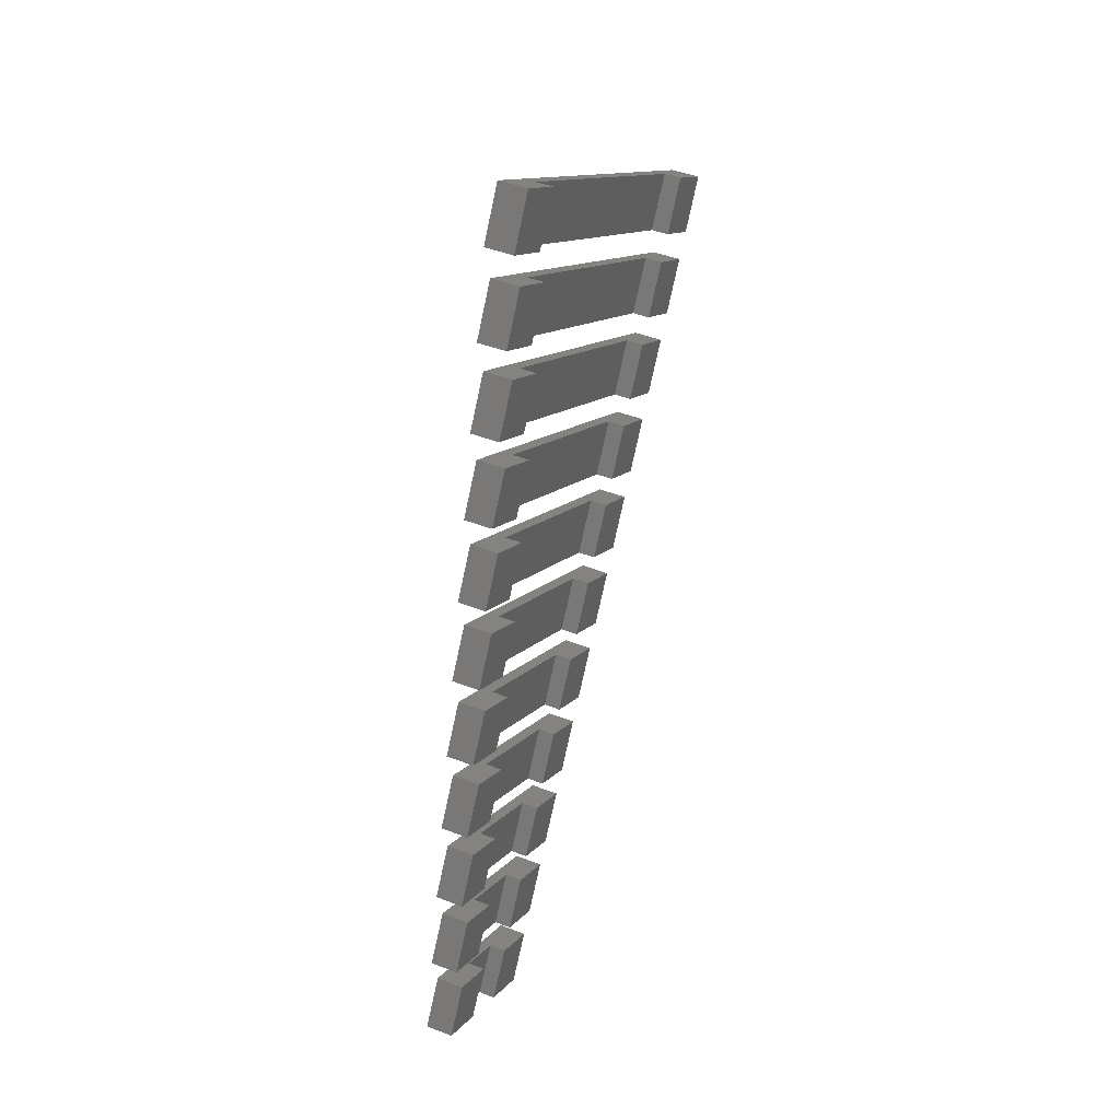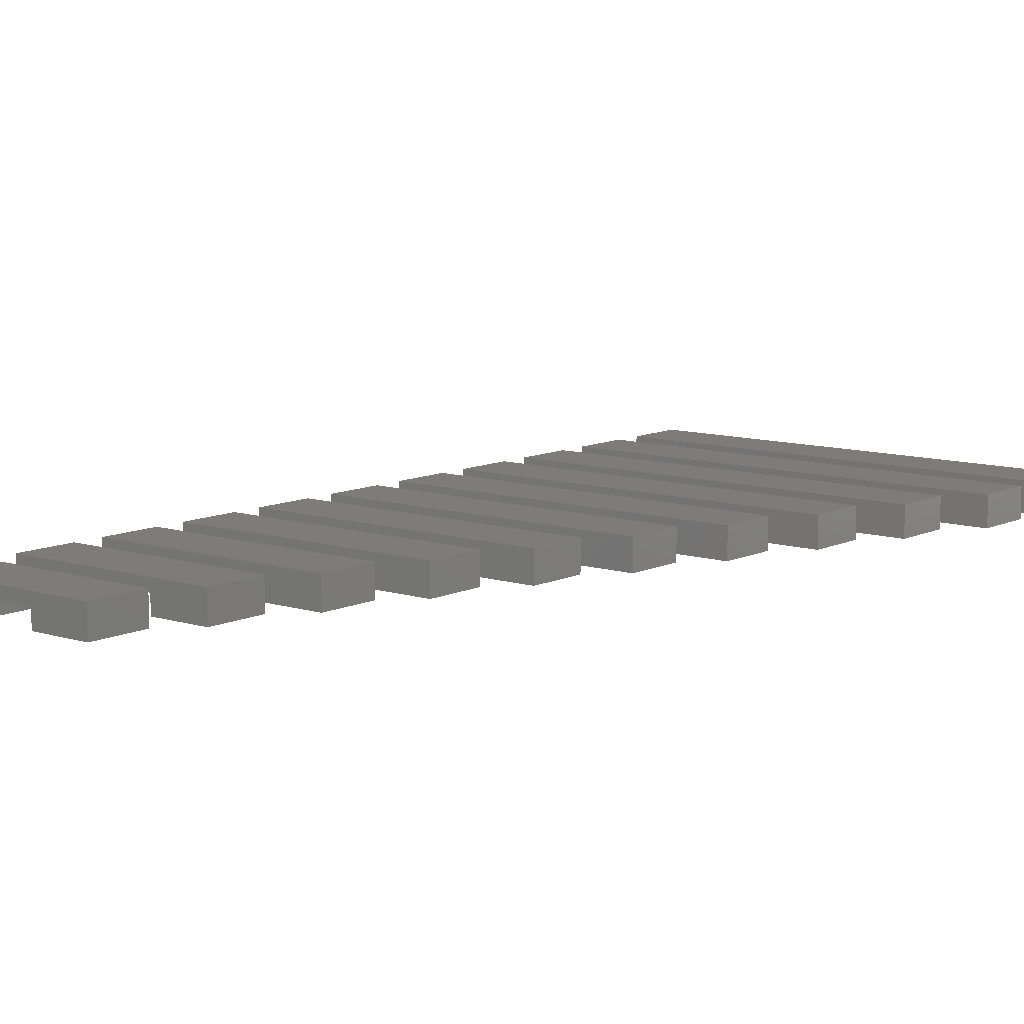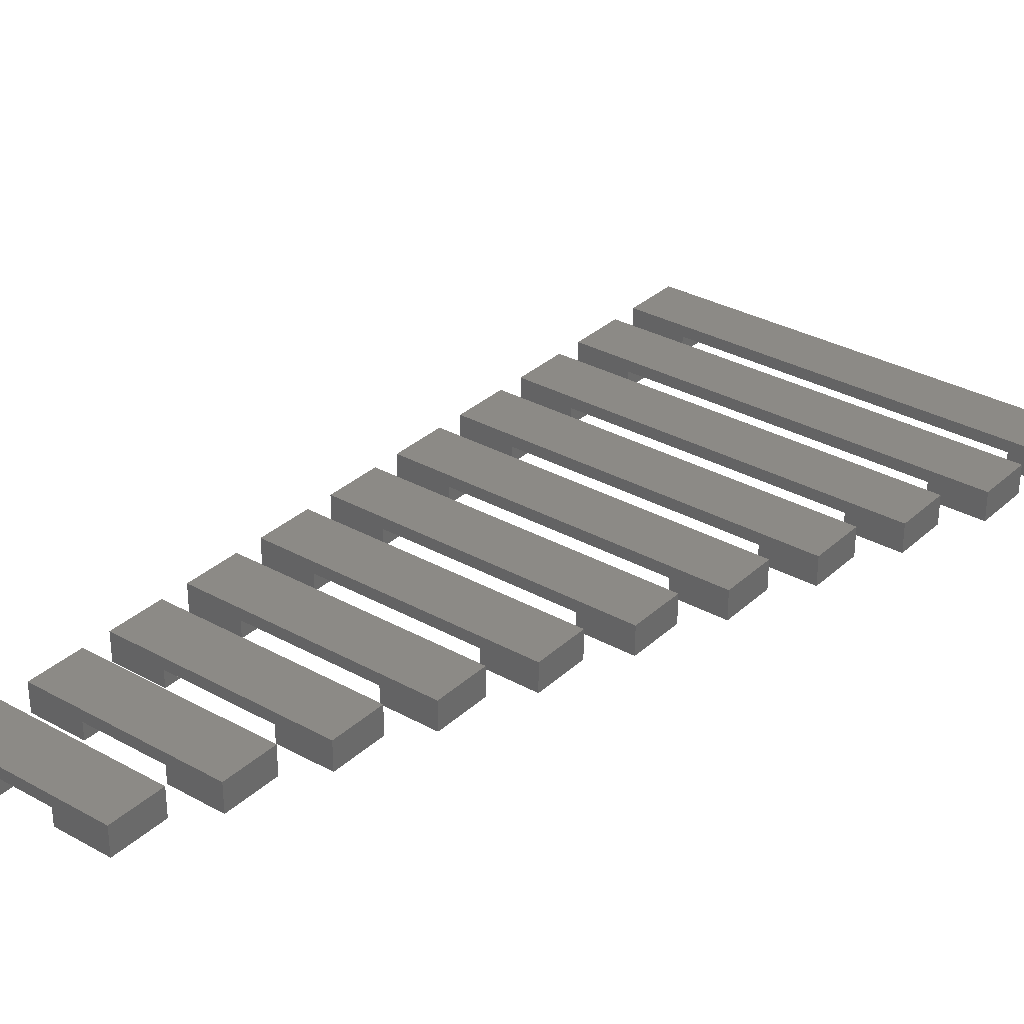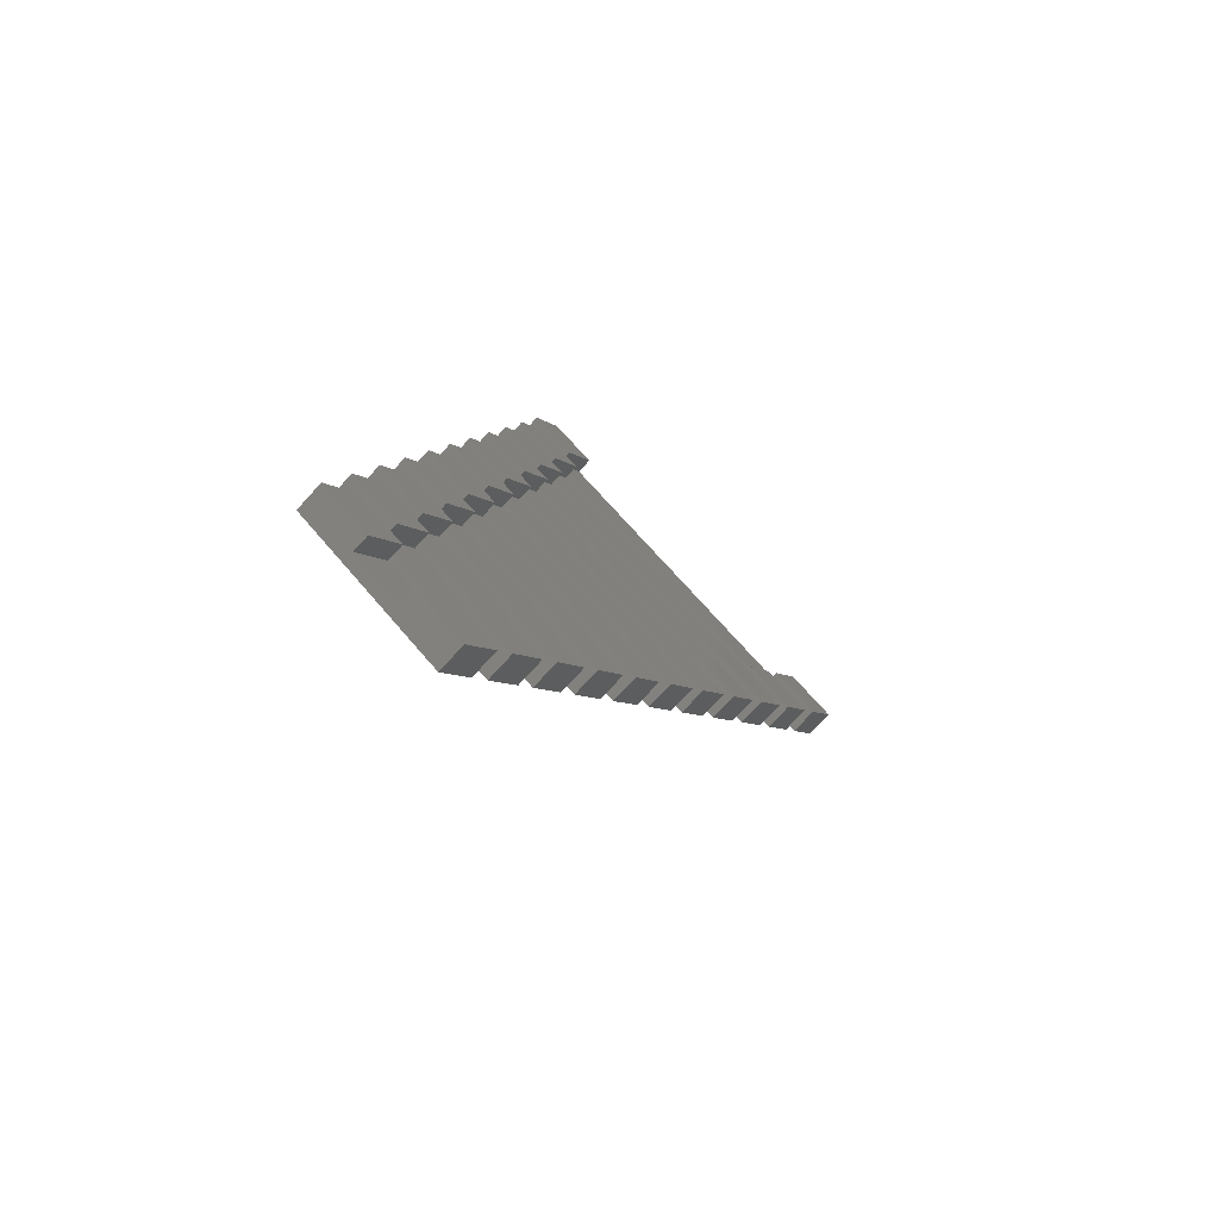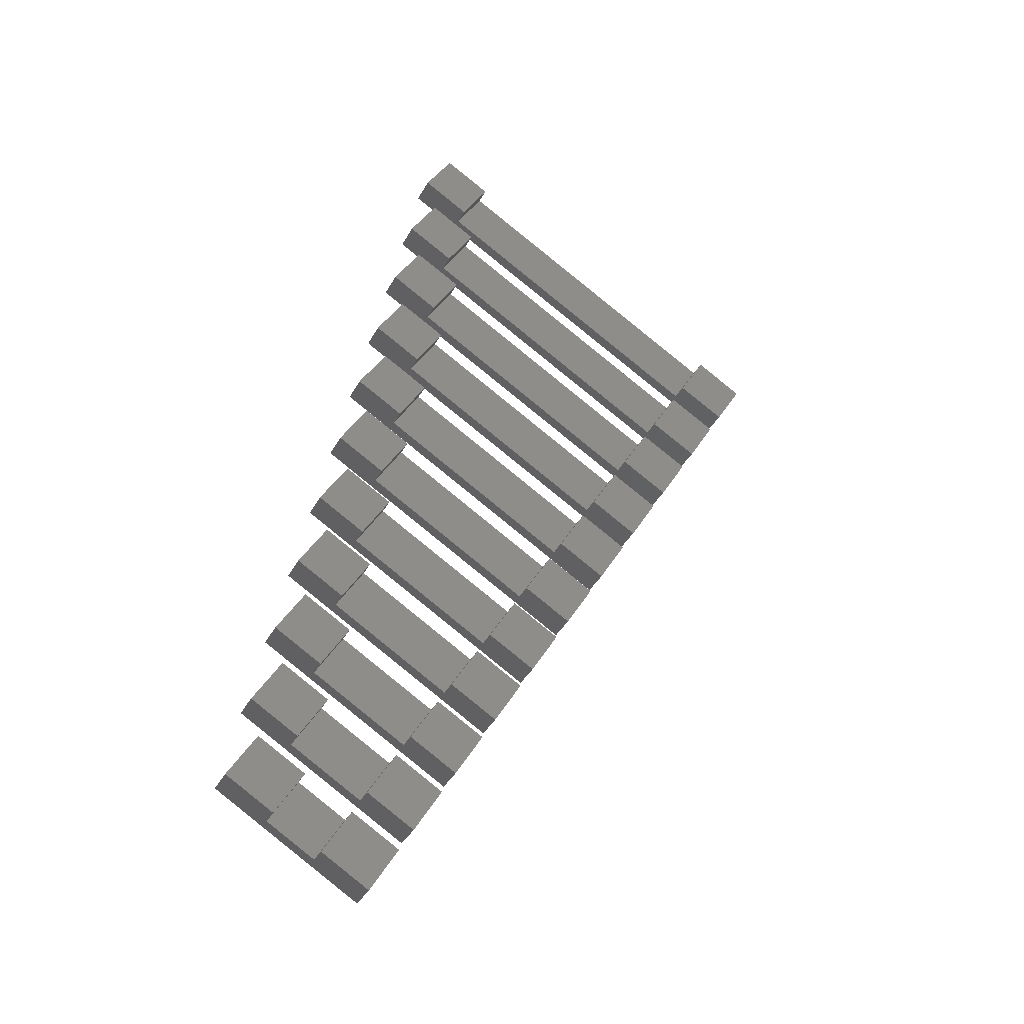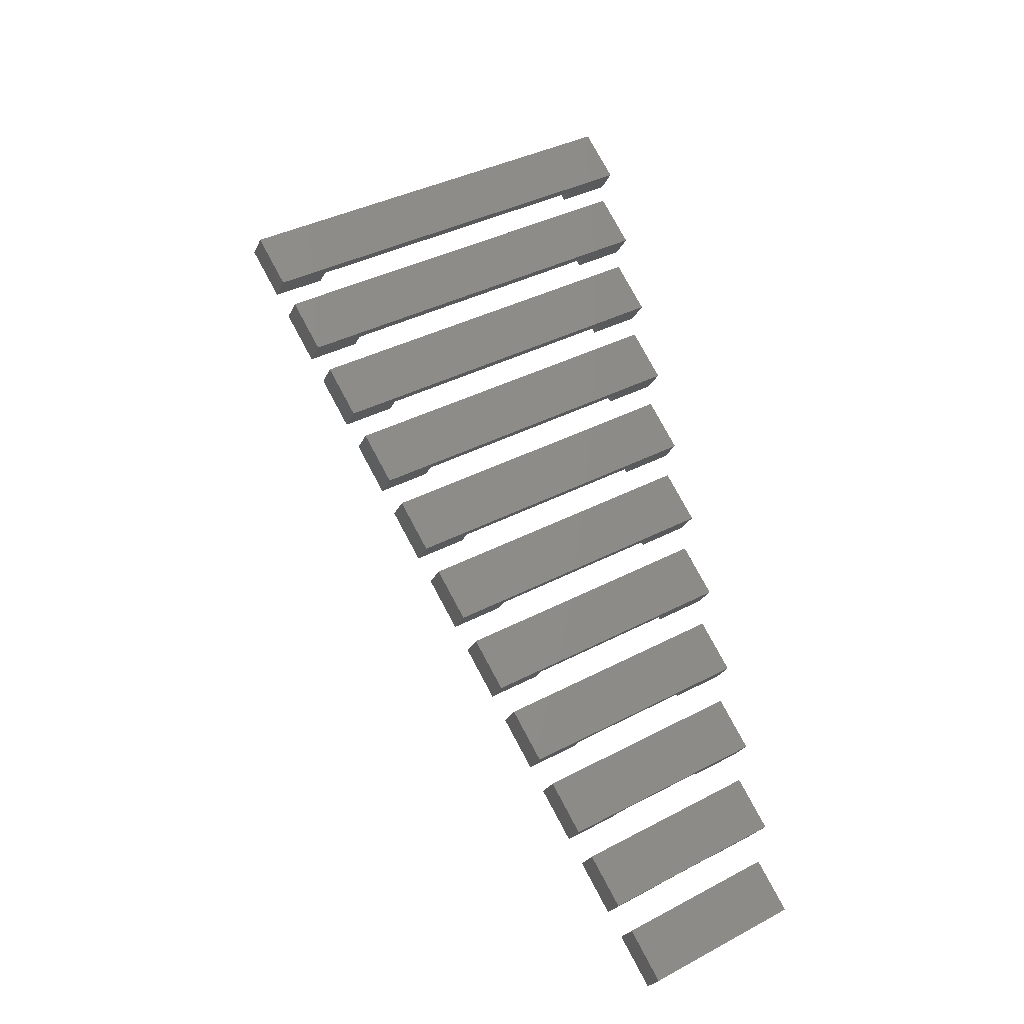
<metadata>
{"format":"stl","ext":"stl","renderer":"f3d","projection":"perspective","resolution":1024,"background":"white","views":[{"elev":43.4,"azim":114.9,"up":"+Y"},{"elev":9.9,"azim":69.1,"up":"+Z"},{"elev":31.7,"azim":68.2,"up":"+Z"},{"elev":-74.6,"azim":137.6,"up":"+Y"},{"elev":-38.3,"azim":154.0,"up":"+Y"},{"elev":-24.3,"azim":-19.4,"up":"+Y"}]}
</metadata>
<code>
# stl→obj: 176 verts, 308 faces
v 0 0 0
v 0 0 5
v -5 8.66 0
v -5 8.66 5
v 8.66 5 0
v 17.32 10 3
v 8.66 5 3
v 25.98 15 5
v 25.98 15 0
v 17.32 10 0
v 3.66 13.66 0
v 12.32 18.66 3
v 20.98 23.66 5
v 12.32 18.66 0
v 20.98 23.66 0
v 3.66 13.66 3
v -7.5 12.99 0
v -7.5 12.99 5
v -12.5 21.65 0
v -12.5 21.65 5
v 1.16 17.99 0
v 14.15 25.49 3
v 1.16 17.99 3
v 22.81 30.49 5
v 22.81 30.49 0
v 14.15 25.49 0
v -3.84 26.65 0
v -3.84 26.65 3
v 9.151 34.15 3
v 9.151 34.15 0
v 17.81 39.15 5
v 17.81 39.15 0
v -15 25.98 0
v -15 25.98 5
v -20 34.64 0
v -20 34.64 5
v -6.34 30.98 0
v 10.98 40.98 3
v -6.34 30.98 3
v 19.64 45.98 5
v 19.64 45.98 0
v 10.98 40.98 0
v -11.34 39.64 0
v -11.34 39.64 3
v 14.64 54.64 5
v 5.981 49.64 0
v 14.64 54.64 0
v 5.981 49.64 3
v -22.5 38.97 0
v -22.5 38.97 5
v -27.5 47.63 0
v -27.5 47.63 5
v -13.84 43.97 0
v 7.811 56.47 3
v -13.84 43.97 3
v 16.47 61.47 5
v 16.47 61.47 0
v 7.811 56.47 0
v -18.84 52.63 0
v -18.84 52.63 3
v 11.47 70.13 5
v 2.811 65.13 0
v 11.47 70.13 0
v 2.811 65.13 3
v -30 51.96 0
v -30 51.96 5
v -35 60.62 0
v -35 60.62 5
v -21.34 56.96 0
v 4.641 71.96 3
v -21.34 56.96 3
v 13.3 76.96 5
v 13.3 76.96 0
v 4.641 71.96 0
v -26.34 65.62 0
v -26.34 65.62 3
v 8.301 85.62 5
v -0.359 80.62 0
v 8.301 85.62 0
v -0.359 80.62 3
v -37.5 64.95 0
v -37.5 64.95 5
v -42.5 73.61 0
v -42.5 73.61 5
v -28.84 69.95 0
v 1.471 87.45 3
v -28.84 69.95 3
v 10.13 92.45 5
v 10.13 92.45 0
v 1.471 87.45 0
v -33.84 78.61 0
v -33.84 78.61 3
v 5.131 101.1 5
v -3.529 96.11 0
v 5.131 101.1 0
v -3.529 96.11 3
v -45 77.94 0
v -45 77.94 5
v -50 86.6 0
v -50 86.6 5
v -36.34 82.94 0
v -1.699 102.9 3
v -36.34 82.94 3
v 6.962 107.9 5
v 6.962 107.9 0
v -1.699 102.9 0
v -41.34 91.6 0
v -41.34 91.6 3
v 1.962 116.6 5
v -6.699 111.6 0
v 1.962 116.6 0
v -6.699 111.6 3
v -52.5 90.93 0
v -52.5 90.93 5
v -57.5 99.59 0
v -57.5 99.59 5
v -43.84 95.93 0
v -4.869 118.4 3
v -43.84 95.93 3
v 3.792 123.4 5
v 3.792 123.4 0
v -4.869 118.4 0
v -48.84 104.6 0
v -48.84 104.6 3
v -1.208 132.1 5
v -9.869 127.1 0
v -1.208 132.1 0
v -9.869 127.1 3
v -60 103.9 0
v -60 103.9 5
v -65 112.6 0
v -65 112.6 5
v -51.34 108.9 0
v -8.038 133.9 3
v -51.34 108.9 3
v 0.6218 138.9 5
v 0.6218 138.9 0
v -8.038 133.9 0
v -56.34 117.6 0
v -56.34 117.6 3
v -4.378 147.6 5
v -13.04 142.6 0
v -4.378 147.6 0
v -13.04 142.6 3
v -67.5 116.9 0
v -67.5 116.9 5
v -72.5 125.6 0
v -72.5 125.6 5
v -58.84 121.9 0
v -11.21 149.4 3
v -58.84 121.9 3
v -2.548 154.4 5
v -2.548 154.4 0
v -11.21 149.4 0
v -63.84 130.6 0
v -63.84 130.6 3
v -7.548 163.1 5
v -16.21 158.1 0
v -7.548 163.1 0
v -16.21 158.1 3
v -75 129.9 0
v -75 129.9 5
v -80 138.6 0
v -80 138.6 5
v -66.34 134.9 0
v -14.38 164.9 3
v -66.34 134.9 3
v -5.718 169.9 5
v -5.718 169.9 0
v -14.38 164.9 0
v -71.34 143.6 0
v -71.34 143.6 3
v -10.72 178.6 5
v -19.38 173.6 0
v -10.72 178.6 0
v -19.38 173.6 3
f 1 2 3
f 3 2 4
f 2 1 5
f 6 2 7
f 7 2 5
f 8 2 6
f 9 6 10
f 8 6 9
f 1 3 5
f 5 3 11
f 3 4 11
f 12 4 13
f 14 13 15
f 16 4 12
f 11 4 16
f 12 13 14
f 4 2 8
f 13 4 8
f 8 9 15
f 13 8 15
f 10 14 9
f 9 14 15
f 10 6 14
f 14 6 12
f 7 16 6
f 6 16 12
f 7 5 11
f 16 7 11
f 17 18 19
f 19 18 20
f 18 17 21
f 22 18 23
f 23 18 21
f 24 18 22
f 25 22 26
f 24 22 25
f 17 19 21
f 21 19 27
f 19 20 27
f 28 20 29
f 30 31 32
f 29 31 30
f 20 31 29
f 27 20 28
f 20 18 24
f 31 20 24
f 24 25 32
f 31 24 32
f 26 30 25
f 25 30 32
f 26 22 30
f 30 22 29
f 23 28 22
f 22 28 29
f 23 21 27
f 28 23 27
f 33 34 35
f 35 34 36
f 34 33 37
f 38 34 39
f 39 34 37
f 40 34 38
f 41 38 42
f 40 38 41
f 33 35 37
f 37 35 43
f 35 36 43
f 44 36 45
f 46 45 47
f 48 45 46
f 43 36 44
f 44 45 48
f 36 34 40
f 45 36 40
f 40 41 47
f 45 40 47
f 42 46 41
f 41 46 47
f 42 38 46
f 46 38 48
f 39 44 38
f 38 44 48
f 39 37 43
f 44 39 43
f 49 50 51
f 51 50 52
f 50 49 53
f 54 50 55
f 55 50 53
f 56 50 54
f 57 54 58
f 56 54 57
f 49 51 53
f 53 51 59
f 51 52 59
f 60 52 61
f 62 61 63
f 64 61 62
f 59 52 60
f 60 61 64
f 52 50 56
f 61 52 56
f 56 57 63
f 61 56 63
f 58 62 57
f 57 62 63
f 58 54 62
f 62 54 64
f 55 60 54
f 54 60 64
f 55 53 59
f 60 55 59
f 65 66 67
f 67 66 68
f 66 65 69
f 70 66 71
f 71 66 69
f 72 66 70
f 73 70 74
f 72 70 73
f 65 67 69
f 69 67 75
f 67 68 75
f 76 68 77
f 78 77 79
f 80 77 78
f 75 68 76
f 76 77 80
f 68 66 72
f 77 68 72
f 72 73 79
f 77 72 79
f 74 78 73
f 73 78 79
f 74 70 78
f 78 70 80
f 71 76 70
f 70 76 80
f 71 69 75
f 76 71 75
f 81 82 83
f 83 82 84
f 82 81 85
f 86 82 87
f 87 82 85
f 88 82 86
f 89 86 90
f 88 86 89
f 81 83 85
f 85 83 91
f 83 84 91
f 92 84 93
f 94 93 95
f 96 93 94
f 91 84 92
f 92 93 96
f 84 82 88
f 93 84 88
f 88 89 95
f 93 88 95
f 90 94 89
f 89 94 95
f 90 86 94
f 94 86 96
f 87 92 86
f 86 92 96
f 87 85 91
f 92 87 91
f 97 98 99
f 99 98 100
f 98 97 101
f 102 98 103
f 103 98 101
f 104 98 102
f 105 102 106
f 104 102 105
f 97 99 101
f 101 99 107
f 99 100 107
f 108 100 109
f 110 109 111
f 112 109 110
f 107 100 108
f 108 109 112
f 100 98 104
f 109 100 104
f 104 105 111
f 109 104 111
f 106 110 105
f 105 110 111
f 106 102 110
f 110 102 112
f 103 108 102
f 102 108 112
f 103 101 107
f 108 103 107
f 113 114 115
f 115 114 116
f 114 113 117
f 118 114 119
f 119 114 117
f 120 114 118
f 121 118 122
f 120 118 121
f 113 115 117
f 117 115 123
f 115 116 123
f 124 116 125
f 126 125 127
f 128 125 126
f 123 116 124
f 124 125 128
f 116 114 120
f 125 116 120
f 120 121 127
f 125 120 127
f 122 126 121
f 121 126 127
f 122 118 126
f 126 118 128
f 119 124 118
f 118 124 128
f 119 117 123
f 124 119 123
f 129 130 131
f 131 130 132
f 130 129 133
f 134 130 135
f 135 130 133
f 136 130 134
f 137 134 138
f 136 134 137
f 129 131 133
f 133 131 139
f 131 132 139
f 140 132 141
f 142 141 143
f 144 141 142
f 139 132 140
f 140 141 144
f 132 130 136
f 141 132 136
f 136 137 143
f 141 136 143
f 138 142 137
f 137 142 143
f 138 134 142
f 142 134 144
f 135 140 134
f 134 140 144
f 135 133 139
f 140 135 139
f 145 146 147
f 147 146 148
f 146 145 149
f 150 146 151
f 151 146 149
f 152 146 150
f 153 150 154
f 152 150 153
f 145 147 149
f 149 147 155
f 147 148 155
f 156 148 157
f 158 157 159
f 160 157 158
f 155 148 156
f 156 157 160
f 148 146 152
f 157 148 152
f 152 153 159
f 157 152 159
f 154 158 153
f 153 158 159
f 154 150 158
f 158 150 160
f 151 156 150
f 150 156 160
f 151 149 155
f 156 151 155
f 161 162 163
f 163 162 164
f 162 161 165
f 166 162 167
f 167 162 165
f 168 162 166
f 169 166 170
f 168 166 169
f 161 163 165
f 165 163 171
f 163 164 171
f 172 164 173
f 174 173 175
f 176 173 174
f 171 164 172
f 172 173 176
f 164 162 168
f 173 164 168
f 168 169 175
f 173 168 175
f 170 174 169
f 169 174 175
f 170 166 174
f 174 166 176
f 167 172 166
f 166 172 176
f 167 165 171
f 172 167 171

</code>
